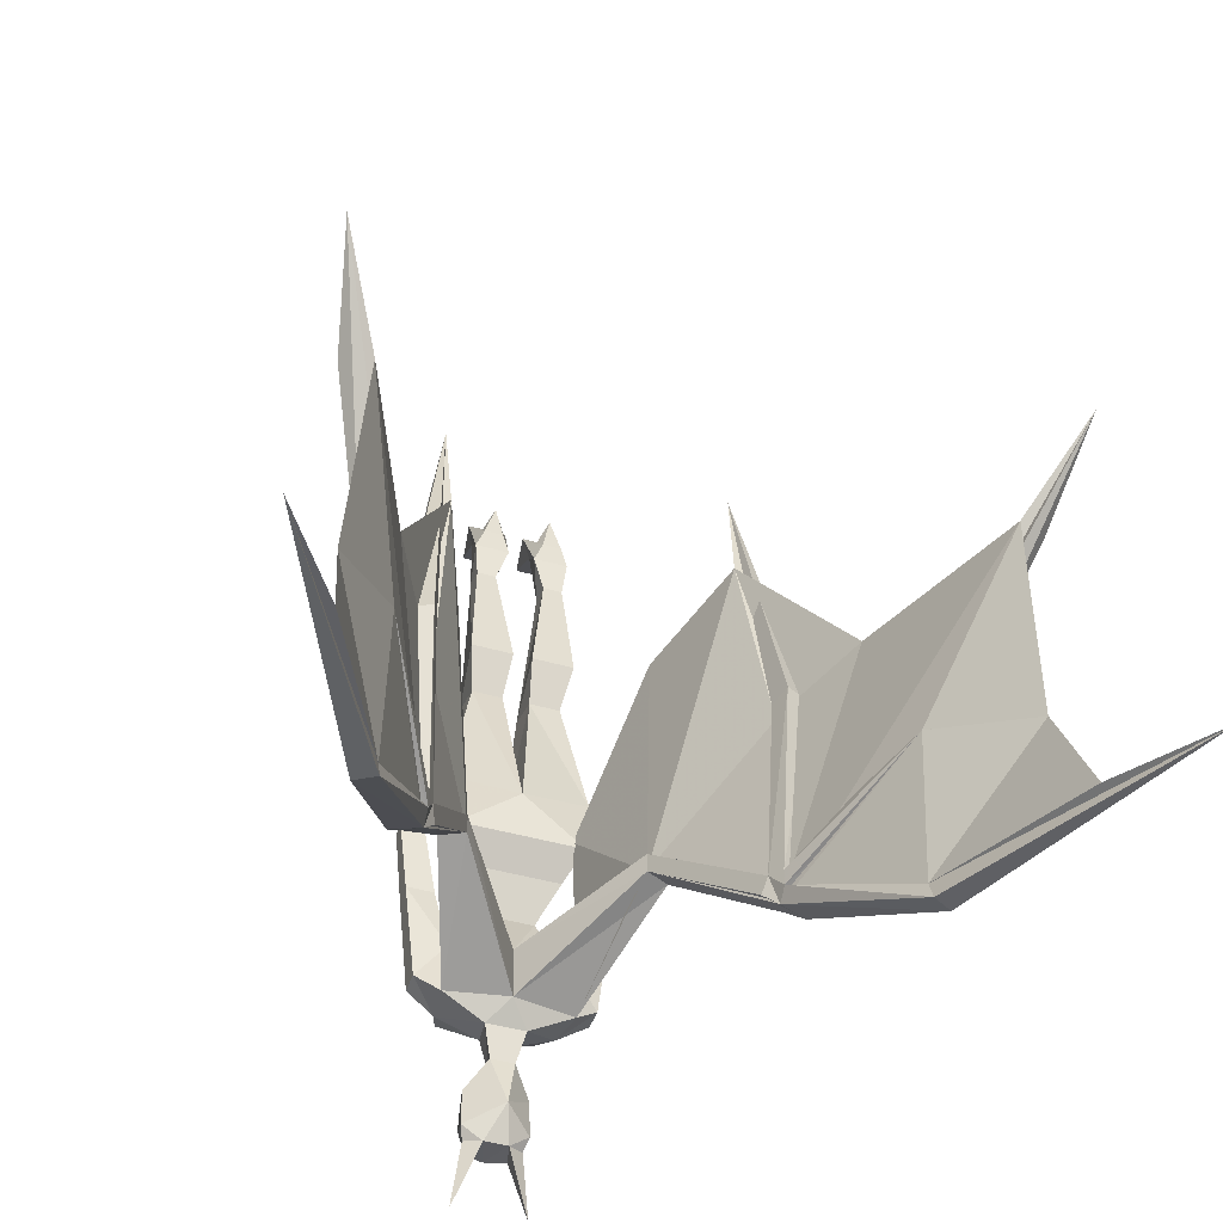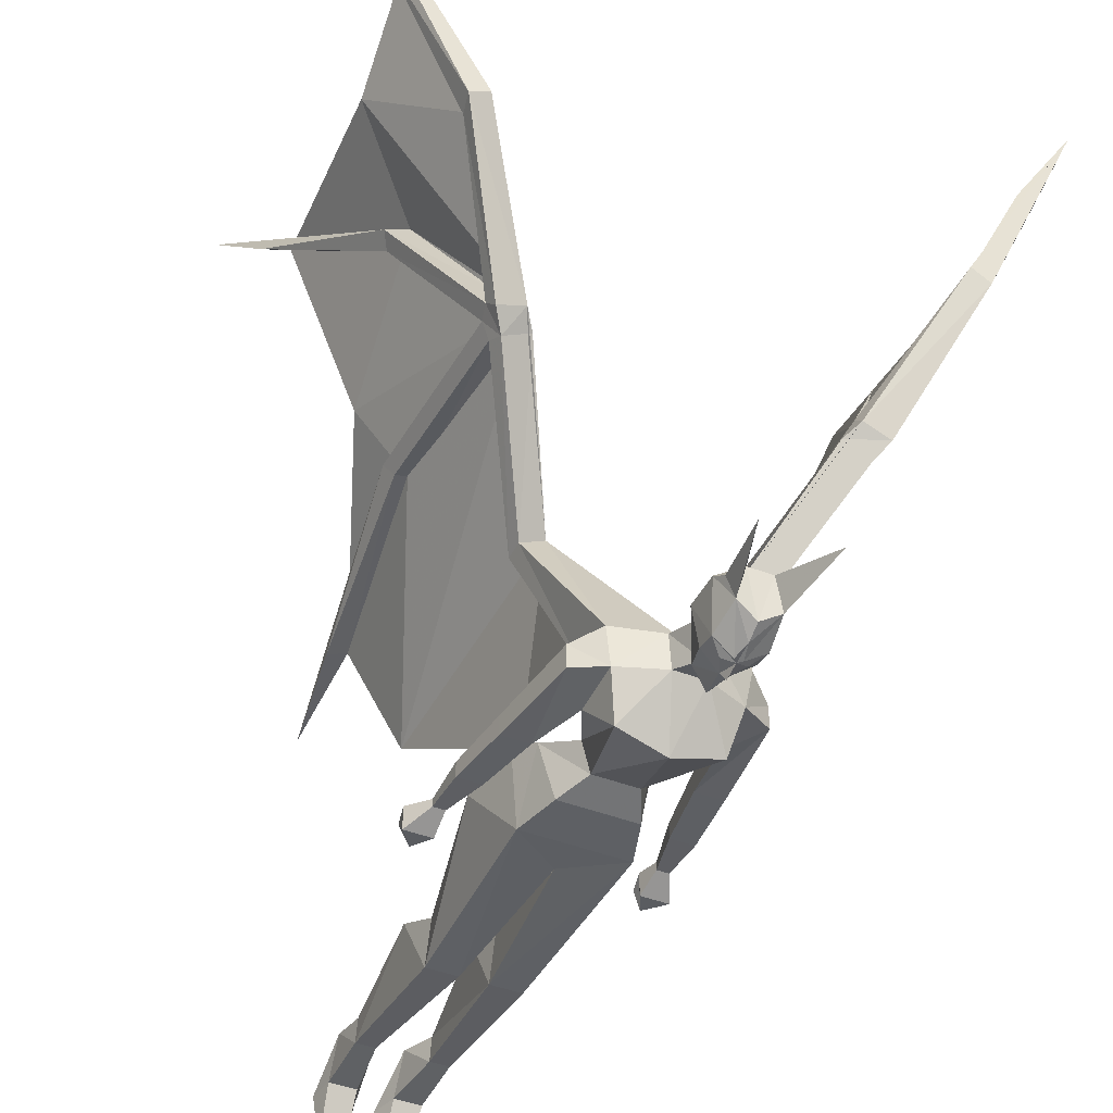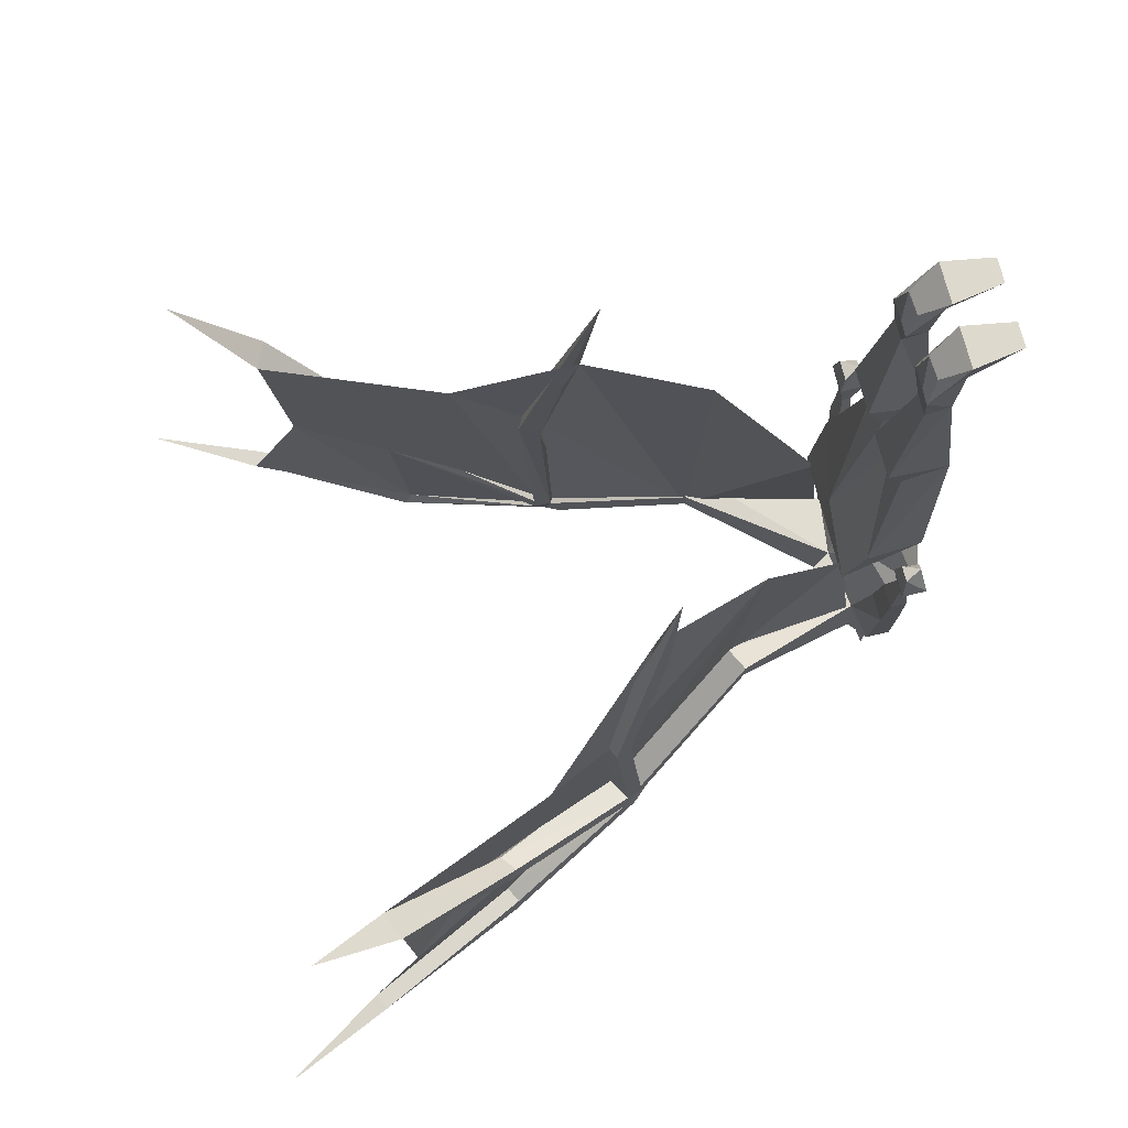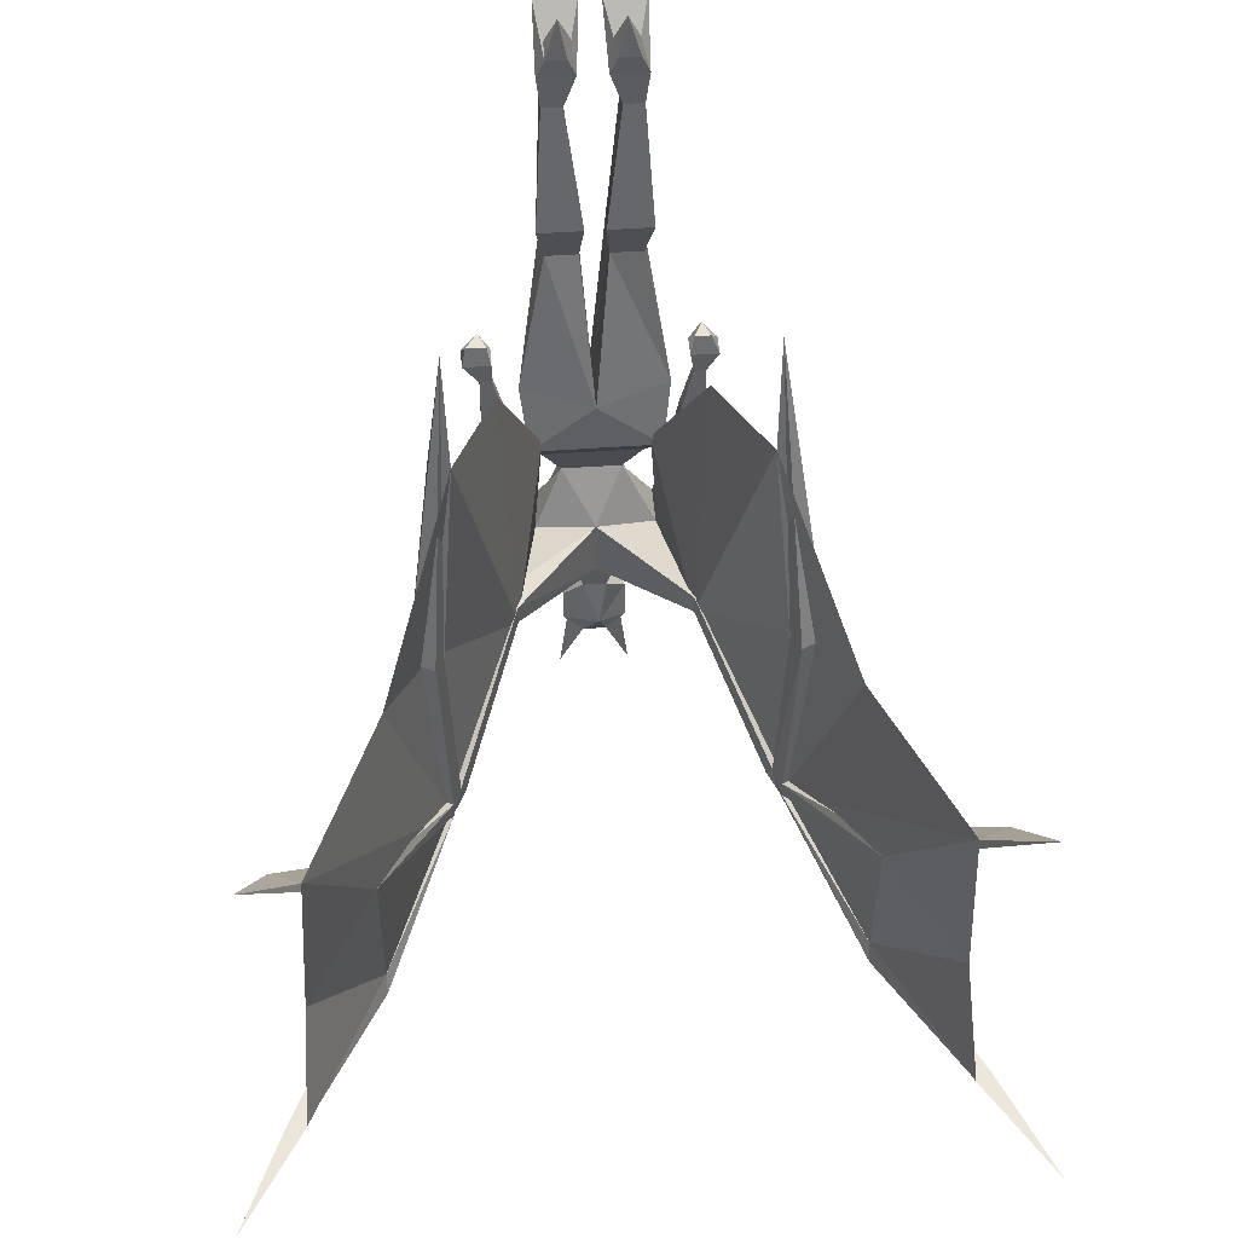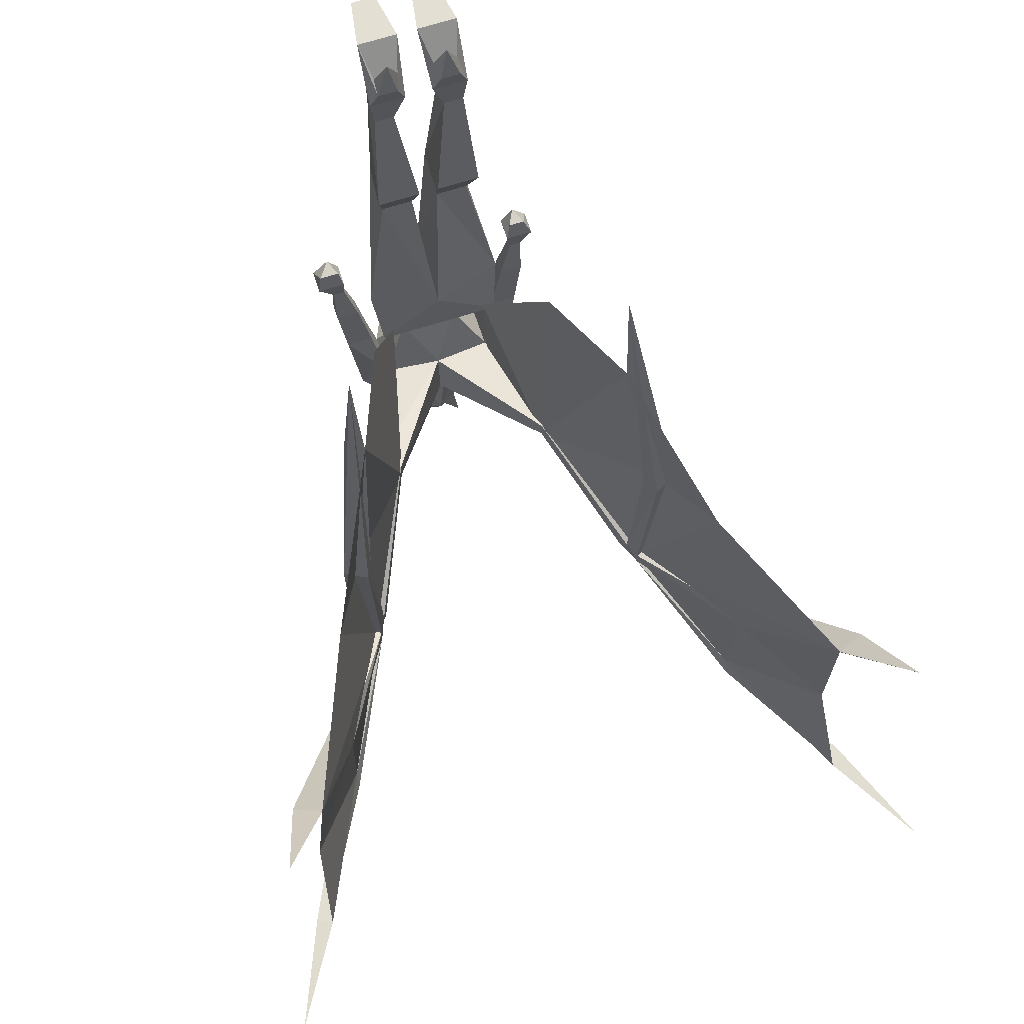
<metadata>
{"format":"obj","ext":"obj","renderer":"f3d","projection":"perspective","resolution":1024,"background":"white","views":[{"elev":-44.5,"azim":-18.6,"up":"+Y"},{"elev":-42.9,"azim":-24.9,"up":"+Z"},{"elev":72.0,"azim":76.0,"up":"+Y"},{"elev":47.5,"azim":-4.6,"up":"+Y"},{"elev":66.5,"azim":-17.9,"up":"+Y"}]}
</metadata>
<code>
v -0.3594 -2.672 0.5781
v -0.3516 -2.289 0.5781
v -0.3438 -2.664 0.5469
v -0.3359 -2.695 0.5312
v -0.3672 -2.703 0.5859
v -0.4766 -2.531 0.8359
v -0.4453 -2.531 0.8594
v -0.3047 -2.672 0.6094
v -0.3672 -2.273 0.6094
v -0.3125 -1.891 0.5078
v -0.2734 -1.891 0.5234
v -0.3047 -2.289 0.5938
v -0.2891 -2.664 0.5781
v -0.1641 -2.453 0.3281
v -0.2109 -2.453 0.3047
v -0.2109 -2.492 0.3047
v -0.2812 -2.695 0.5625
v -0.3047 -2.727 0.5859
v -0.3594 -2.727 0.5625
v -0.4766 -2.852 0.8359
v -0.4453 -2.852 0.8516
v -0.3047 -2.703 0.6094
v -0.4922 -2.555 0.8594
v -0.6094 -2.242 1.078
v -0.5547 -2.242 1.102
v -0.6484 -2.078 1.242
v -0.4453 -2.555 0.8828
v -0.3203 -2.273 0.6328
v -0.2812 -1.672 0.4844
v -0.4844 -2.891 0.8438
v -0.4453 -2.891 0.8672
v -0.7188 -2.875 1.367
v -0.625 -2.859 1.148
v -0.1641 -2.492 0.3281
v 0 -2.625 0.07812
v 0 -2.516 0.07031
v -0.1172 -2.523 0.05469
v -0.125 -2.625 0.05469
v -0.5938 -2.859 1.164
v -0.5781 -2.641 1.062
v -0.4141 -2.242 0.75
v -0.3281 -2.289 0.5859
v -0.1875 -1.953 0.2891
v -0.1016 -2.258 0.09375
v -0.03906 -2.664 0.03906
v 0.03906 -2.664 0.03906
v 0.125 -2.625 0.05469
v 0.2109 -2.492 0.3047
v 0.1641 -2.492 0.3281
v 0.1641 -2.453 0.3281
v 0.1172 -2.523 0.05469
v 0.05469 -2.406 0.01562
v -0.0625 -2.406 0.01562
v -0.1172 -2.523 -0.03125
v -0.1406 -2.391 0.03125
v -0.1953 -2.391 0.03125
v -0.1719 -2.586 0.03125
v -0.1172 -2.625 -0.02344
v -0.03125 -2.656 -0.02344
v -0.007812 -2.711 -0.03906
v -0.02344 -2.727 0.02344
v 0.02344 -2.727 0.02344
v 0.007812 -2.711 -0.03906
v 0.03125 -2.656 -0.02344
v 0.1094 -2.625 -0.02344
v 0.1719 -2.586 0.03125
v 0.2109 -2.453 0.3047
v 0.3359 -2.695 0.5312
v 0.2812 -2.695 0.5625
v 0.2891 -2.664 0.5781
v 0.3438 -2.664 0.5469
v 0 -2.703 -0.09375
v -0.03125 -2.719 -0.0625
v -0.0625 -2.781 -0.007812
v 0.007812 -2.82 0.03906
v 0.0625 -2.773 -0.01562
v 0.03125 -2.719 -0.0625
v 0.007812 -2.758 -0.1016
v -0.007812 -2.758 -0.1016
v -0.04688 -2.773 -0.07812
v -0.04688 -2.812 -0.08594
v -0.0625 -2.852 -0.007812
v -0.02344 -2.883 0
v 0.02344 -2.883 0
v 0.0625 -2.852 -0.007812
v 0.04688 -2.812 -0.08594
v 0.04688 -2.773 -0.07812
v 0.02344 -2.789 -0.1016
v 0 -2.797 -0.1094
v 0 -2.766 -0.1172
v -0.02344 -2.789 -0.1016
v -0.007812 -2.805 -0.1094
v -0.03906 -2.875 -0.0625
v -0.05469 -2.875 -0.02344
v -0.07031 -3.008 -0.03125
v 0 -2.867 -0.08594
v 0.03906 -2.875 -0.0625
v 0.07031 -3.008 -0.03125
v 0.05469 -2.875 -0.02344
v 0.007812 -2.805 -0.1094
v 0 -2.836 -0.1016
v 0.09375 -2.328 0.05469
v 0.03906 -2.406 -0.04688
v 0.07031 -2.344 -0.0625
v 0.1016 -2.25 -0.0625
v 0.125 -2.273 0.1016
v -0.1016 -2.328 0.05469
v -0.04688 -2.406 -0.04688
v -0.07812 -2.344 -0.0625
v -0.1016 -2.25 -0.0625
v 0 -2.172 -0.05469
v 0.03125 -1.844 -0.0625
v 0.09375 -1.844 -0.0625
v 0.1406 -2.141 0.07031
v 0 -2.172 0.1016
v -0.125 -2.273 0.1016
v -0.09375 -2.586 -0.1016
v -0.1719 -2.586 -0.01562
v -0.1406 -2.391 -0.007812
v -0.1641 -2.258 0.03125
v -0.2109 -2.258 0.03125
v -0.2109 -2.258 0
v -0.1953 -2.391 -0.007812
v 0.1172 -2.523 -0.03125
v 0.09375 -2.586 -0.1016
v 0.1406 -2.391 0.03125
v 0.1406 -2.391 -0.007812
v 0.1719 -2.586 -0.01562
v 0 -2.578 -0.125
v 0.1953 -2.391 0.03125
v 0.1641 -2.258 0.03125
v 0.1953 -2.391 -0.007812
v 0.2109 -2.258 0
v 0.2109 -2.258 0.03125
v 0.2109 -2.164 0.02344
v 0.1875 -2.164 0.02344
v 0.1641 -2.258 0
v -0.1641 -2.258 0
v 0.1875 -2.164 0.007812
v 0.2109 -2.164 0.007812
v 0.2344 -2.117 0.03125
v 0.1797 -2.117 0.03125
v 0.1797 -2.117 -0.01562
v 0.2344 -2.117 -0.01562
v 0.2188 -2.078 0.02344
v 0.1875 -2.078 0.02344
v 0.2031 -2.07 -0.007812
v -0.1875 -2.164 0.02344
v -0.2109 -2.164 0.02344
v -0.2109 -2.164 0.007812
v -0.1875 -2.164 0.007812
v -0.1875 -2.117 0.03125
v -0.2422 -2.117 0.03125
v -0.2422 -2.117 -0.01562
v -0.1875 -2.117 -0.01562
v -0.2109 -2.07 -0.007812
v -0.1953 -2.078 0.02344
v -0.2344 -2.078 0.02344
v -0.1406 -2.141 0.07031
v -0.08594 -1.844 -0.0625
v -0.02344 -1.844 -0.0625
v 0.03125 -1.867 0.02344
v 0.02344 -1.781 0.0625
v 0.05469 -1.539 0.02344
v 0.05469 -1.531 -0.02344
v 0.09375 -1.531 -0.02344
v 0.1094 -1.781 0.0625
v 0.09375 -1.867 0.02344
v -0.08594 -1.867 0.02344
v -0.1016 -1.781 0.0625
v -0.08594 -1.531 -0.02344
v -0.04688 -1.531 -0.02344
v -0.04688 -1.539 0.02344
v -0.01562 -1.781 0.0625
v -0.02344 -1.867 0.02344
v -0.08594 -1.539 0.02344
v -0.09375 -1.469 0.03125
v -0.08594 -1.406 -0.03125
v -0.03125 -1.406 -0.03125
v -0.02344 -1.469 0.03125
v 0.09375 -1.539 0.02344
v 0.1016 -1.469 0.03125
v 0.03125 -1.469 0.03125
v 0.03906 -1.406 -0.03125
v 0.09375 -1.406 -0.03125
v 0.1016 -1.352 -0.03125
v 0.08594 -1.406 0.01562
v 0.08594 -1.43 0.03906
v 0.04688 -1.43 0.03906
v 0.02344 -1.352 -0.03125
v 0.03906 -1.352 -0.125
v 0.08594 -1.352 -0.125
v 0.03906 -1.406 0.01562
v 0.0625 -1.352 0.03125
v 0.3516 -2.289 0.5781
v 0.3594 -2.672 0.5781
v 0.3203 -2.273 0.6328
v 0.3047 -2.289 0.5938
v 0.3047 -2.672 0.6094
v 0.3672 -2.273 0.6094
v 0.2812 -1.672 0.4844
v 0.2734 -1.891 0.5234
v 0.4453 -2.531 0.8594
v 0.4766 -2.531 0.8359
v 0.3672 -2.703 0.5859
v 0.3594 -2.727 0.5625
v 0.3047 -2.727 0.5859
v 0.3047 -2.703 0.6094
v 0.4453 -2.555 0.8828
v 0.6484 -2.078 1.242
v 0.5547 -2.242 1.102
v 0.6094 -2.242 1.078
v 0.4922 -2.555 0.8594
v 0.4453 -2.852 0.8516
v 0.4766 -2.852 0.8359
v 0.4844 -2.891 0.8438
v 0.4453 -2.891 0.8672
v 0.7188 -2.875 1.367
v 0.5938 -2.859 1.164
v 0.625 -2.859 1.148
v 0.3125 -1.891 0.5078
v 0.3281 -2.289 0.5859
v 0.1875 -1.953 0.2891
v 0.1016 -2.258 0.09375
v 0.4141 -2.242 0.75
v 0.5781 -2.641 1.062
v -0.09375 -1.352 -0.03125
v -0.07812 -1.352 -0.125
v -0.03125 -1.352 -0.125
v -0.01562 -1.352 -0.03125
v -0.03125 -1.406 0.01562
v -0.03906 -1.43 0.03906
v -0.07812 -1.43 0.03906
v -0.07812 -1.406 0.01562
v -0.05469 -1.352 0.03125
f 1 2 3
f 1 3 4
f 1 4 5
f 1 5 6
f 1 6 7
f 1 7 8
f 1 8 9
f 1 9 2
f 2 9 10
f 2 10 11
f 2 11 12
f 2 12 3
f 3 12 13
f 3 13 14
f 3 14 15
f 3 15 4
f 4 15 16
f 4 16 17
f 4 17 18
f 4 18 19
f 4 19 5
f 5 19 20
f 5 20 21
f 5 21 22
f 5 22 23
f 5 23 6
f 6 23 24
f 6 24 25
f 6 25 7
f 7 25 26
f 7 26 27
f 7 27 8
f 8 27 22
f 8 22 13
f 8 13 28
f 8 28 9
f 9 28 29
f 9 29 10
f 10 29 11
f 11 29 12
f 12 29 28
f 12 28 13
f 23 22 27
f 23 27 26
f 23 26 24
f 24 26 25
f 30 19 18
f 30 18 31
f 30 31 32
f 30 32 33
f 30 33 20
f 30 20 19
f 22 21 31
f 22 31 18
f 22 18 13
f 13 18 17
f 13 17 34
f 13 34 14
f 14 34 35
f 14 35 36
f 14 36 15
f 15 36 37
f 15 37 16
f 16 37 38
f 16 38 34
f 16 34 17
f 21 39 32
f 21 32 31
f 32 39 33
f 33 39 20
f 20 39 21
f 34 38 35
f 35 47 48
f 35 48 49
f 35 49 36
f 36 49 50
f 36 50 51
f 47 51 67
f 47 67 48
f 48 67 68
f 48 68 69
f 48 69 49
f 49 69 70
f 49 70 50
f 50 70 71
f 50 71 67
f 50 67 51
f 83 94 95
f 83 95 93
f 84 97 98
f 84 98 99
f 71 195 196
f 71 196 68
f 71 68 67
f 197 198 70
f 197 70 199
f 197 199 200
f 197 200 201
f 197 201 198
f 198 201 202
f 198 202 195
f 198 195 71
f 198 71 70
f 195 200 196
f 196 200 199
f 196 199 203
f 196 203 204
f 196 204 205
f 196 205 68
f 68 205 206
f 68 206 69
f 69 206 207
f 69 207 70
f 70 207 208
f 70 208 199
f 199 208 209
f 199 209 203
f 203 209 210
f 203 210 211
f 203 211 204
f 204 211 212
f 204 212 213
f 204 213 205
f 205 213 208
f 205 208 214
f 205 214 215
f 205 215 206
f 206 215 216
f 206 216 207
f 207 216 217
f 207 217 208
f 208 217 214
f 214 217 218
f 214 218 219
f 214 219 215
f 215 219 220
f 215 220 216
f 216 220 218
f 216 218 217
f 221 201 200
f 221 200 195
f 221 195 202
f 221 202 201
f 209 208 213
f 209 213 210
f 210 213 212
f 210 212 211
f 220 219 218
f 93 95 94
f 99 98 97
f 21 39 40
f 21 40 39
f 40 21 27
f 40 27 25
f 40 25 27
f 40 27 18
f 40 18 21
f 21 18 27
f 27 18 25
f 27 25 41
f 27 41 18
f 18 41 25
f 41 18 42
f 41 42 11
f 41 11 42
f 41 42 18
f 18 42 43
f 18 43 34
f 18 34 42
f 42 34 11
f 42 11 43
f 43 11 34
f 43 34 44
f 43 44 34
f 34 44 38
f 34 38 44
f 49 207 222
f 49 222 202
f 49 202 223
f 49 223 224
f 49 224 223
f 49 223 207
f 207 223 222
f 207 222 225
f 207 225 209
f 207 209 211
f 207 211 225
f 207 225 222
f 222 225 202
f 222 202 225
f 202 222 223
f 225 211 209
f 209 211 226
f 209 226 211
f 226 209 214
f 226 214 219
f 226 219 214
f 226 214 207
f 226 207 209
f 209 207 214
f 224 49 47
f 224 47 49
f 35 38 45
f 35 45 46
f 35 46 47
f 37 57 38
f 38 57 58
f 38 58 45
f 45 58 59
f 46 64 65
f 46 65 47
f 47 65 66
f 47 66 51
f 60 63 72
f 60 72 73
f 60 73 74
f 60 74 61
f 61 74 75
f 61 75 62
f 62 75 76
f 62 76 63
f 63 76 77
f 63 77 72
f 72 77 78
f 72 78 79
f 72 79 73
f 73 79 80
f 73 80 74
f 74 80 81
f 74 81 82
f 74 82 75
f 75 85 76
f 76 85 86
f 76 86 87
f 76 87 77
f 77 87 78
f 78 87 88
f 78 88 89
f 78 89 90
f 78 90 79
f 79 90 89
f 79 89 91
f 79 91 80
f 80 91 81
f 81 92 93
f 81 93 82
f 85 97 86
f 86 97 100
f 86 88 87
f 100 97 101
f 100 101 89
f 89 101 92
f 92 101 93
f 105 111 112
f 105 112 113
f 105 113 114
f 105 114 106
f 106 114 115
f 54 58 118
f 57 118 58
f 124 128 65
f 125 65 64
f 125 64 129
f 117 129 59
f 117 59 58
f 64 59 129
f 128 66 65
f 135 140 141
f 135 141 136
f 136 141 142
f 136 142 143
f 136 143 139
f 139 143 140
f 140 143 144
f 140 144 141
f 141 144 145
f 141 145 142
f 142 145 146
f 142 146 147
f 142 147 143
f 143 147 144
f 144 147 145
f 145 147 146
f 148 152 153
f 148 153 149
f 149 153 150
f 150 153 154
f 150 154 155
f 150 155 151
f 151 155 148
f 148 155 152
f 152 155 156
f 152 156 157
f 152 157 158
f 152 158 153
f 153 158 154
f 154 158 156
f 154 156 155
f 157 156 158
f 116 159 110
f 110 159 160
f 110 160 161
f 110 161 111
f 111 161 115
f 111 115 162
f 111 162 112
f 112 162 163
f 113 167 168
f 113 168 114
f 114 168 162
f 114 162 115
f 115 159 116
f 159 115 169
f 159 169 160
f 160 169 170
f 161 174 175
f 161 175 115
f 115 175 169
f 169 175 170
f 170 175 174
f 168 167 163
f 168 163 162
f 36 51 52
f 36 52 53
f 36 53 37
f 37 53 54
f 45 59 60
f 45 60 61
f 45 61 62
f 45 62 46
f 46 62 63
f 46 63 64
f 59 64 63
f 59 63 60
f 102 52 103
f 102 103 104
f 102 104 105
f 102 105 106
f 102 106 107
f 102 107 53
f 102 53 52
f 103 108 109
f 103 109 104
f 104 109 110
f 104 110 105
f 105 110 111
f 106 115 116
f 106 116 107
f 107 116 110
f 107 110 109
f 107 109 108
f 107 108 53
f 53 108 117
f 53 117 54
f 54 117 58
f 124 125 52
f 124 52 51
f 124 65 125
f 125 129 103
f 125 103 52
f 117 108 129
f 108 103 129
f 131 134 135
f 131 135 136
f 131 136 137
f 137 136 139
f 137 139 133
f 133 139 140
f 133 140 134
f 134 140 135
f 121 120 148
f 121 148 149
f 121 149 122
f 122 149 150
f 122 150 138
f 138 150 151
f 138 151 148
f 138 148 120
f 112 163 164
f 112 164 165
f 112 165 166
f 112 166 113
f 113 166 167
f 160 170 171
f 160 171 161
f 161 171 172
f 161 172 173
f 161 173 174
f 170 174 173
f 170 173 176
f 170 176 171
f 171 176 177
f 171 177 178
f 171 178 172
f 172 178 179
f 172 179 180
f 172 180 173
f 173 180 177
f 173 177 176
f 167 181 164
f 167 164 163
f 166 181 167
f 181 166 182
f 181 182 164
f 164 182 183
f 164 183 165
f 165 183 184
f 165 184 185
f 165 185 166
f 166 185 182
f 182 185 186
f 182 186 187
f 182 187 188
f 182 188 183
f 183 188 189
f 183 189 190
f 183 190 184
f 184 190 191
f 184 191 192
f 184 192 185
f 185 192 186
f 186 192 190
f 186 190 193
f 186 193 187
f 187 193 194
f 187 194 188
f 188 194 189
f 189 194 193
f 189 193 190
f 190 192 191
f 177 227 178
f 178 227 228
f 178 228 179
f 179 228 229
f 179 229 230
f 179 230 180
f 180 230 231
f 180 231 232
f 180 232 177
f 177 232 233
f 177 233 227
f 227 233 234
f 227 234 230
f 227 230 228
f 228 230 229
f 230 234 231
f 231 234 235
f 231 235 232
f 232 235 233
f 233 235 234
f 37 54 55
f 37 55 56
f 37 56 57
f 75 82 83
f 75 83 84
f 75 84 85
f 82 93 94
f 82 94 83
f 83 93 96
f 83 96 84
f 84 96 97
f 84 99 85
f 85 99 97
f 93 101 96
f 96 101 97
f 54 118 119
f 54 119 55
f 55 119 120
f 55 120 56
f 56 120 121
f 56 121 122
f 56 122 123
f 56 123 57
f 57 123 118
f 124 51 126
f 124 126 127
f 124 127 128
f 130 131 126
f 130 126 51
f 130 51 66
f 130 66 132
f 130 132 133
f 130 133 134
f 130 134 131
f 131 137 126
f 126 137 127
f 127 137 133
f 127 133 132
f 127 132 128
f 128 132 66
f 122 138 119
f 122 119 123
f 123 119 118
f 138 120 119
f 81 91 89
f 81 89 92
f 86 100 89
f 86 89 88

</code>
